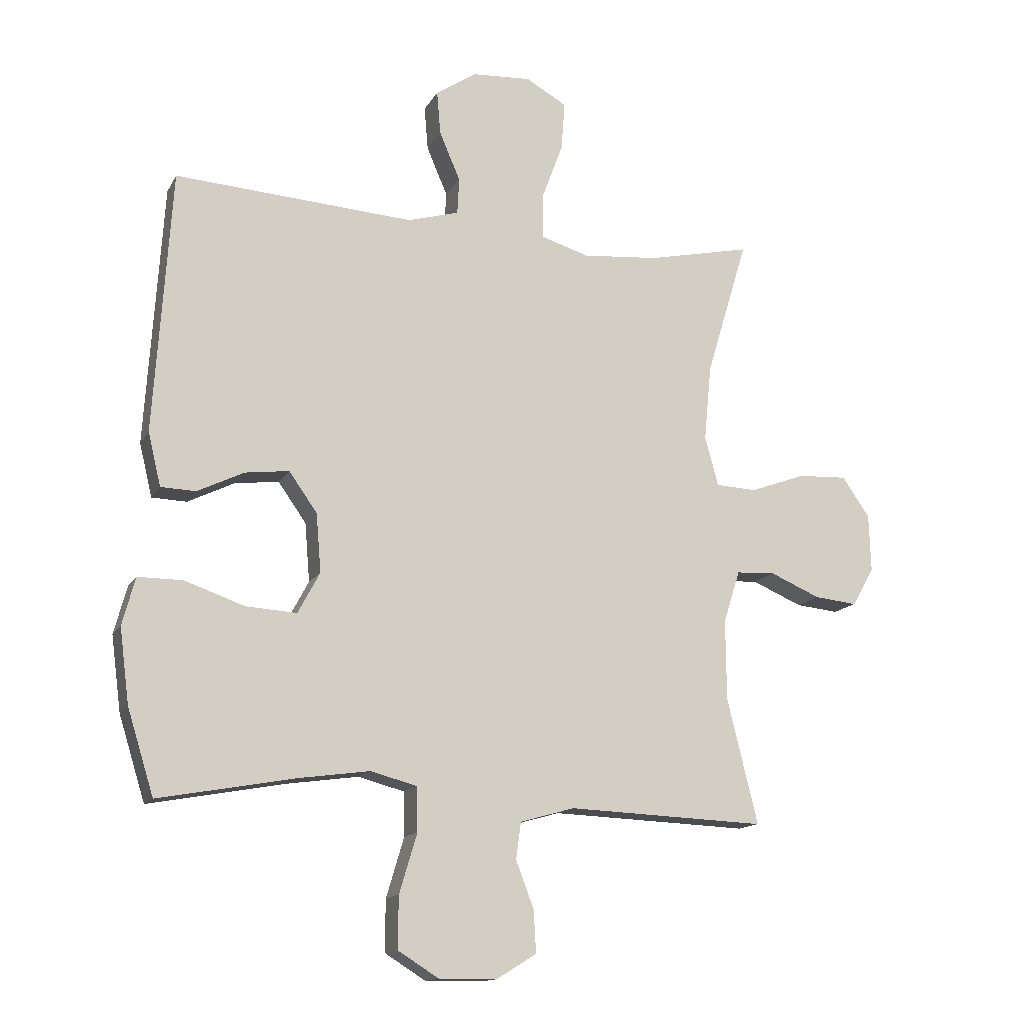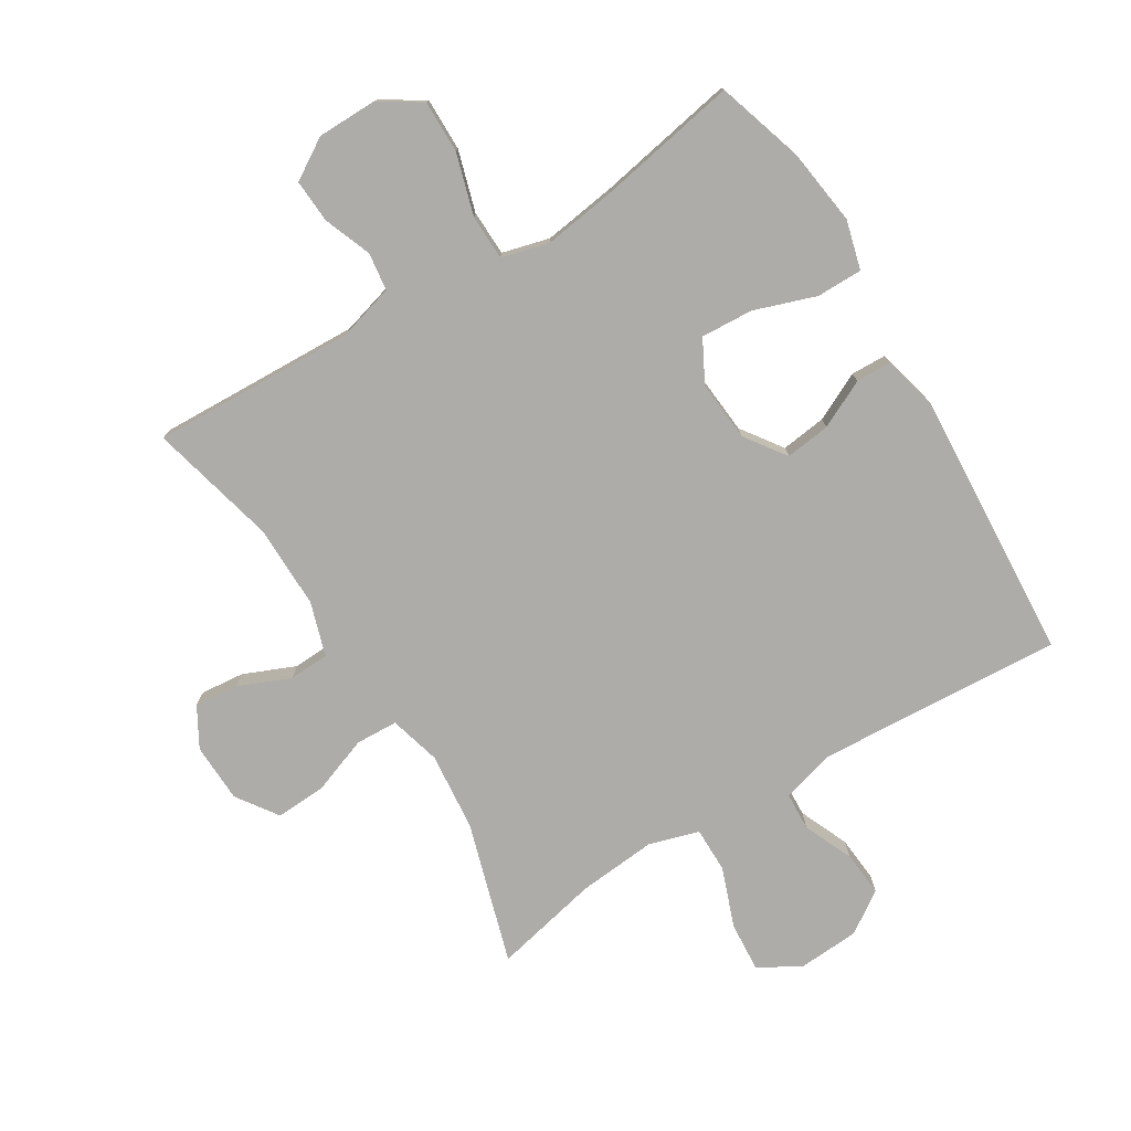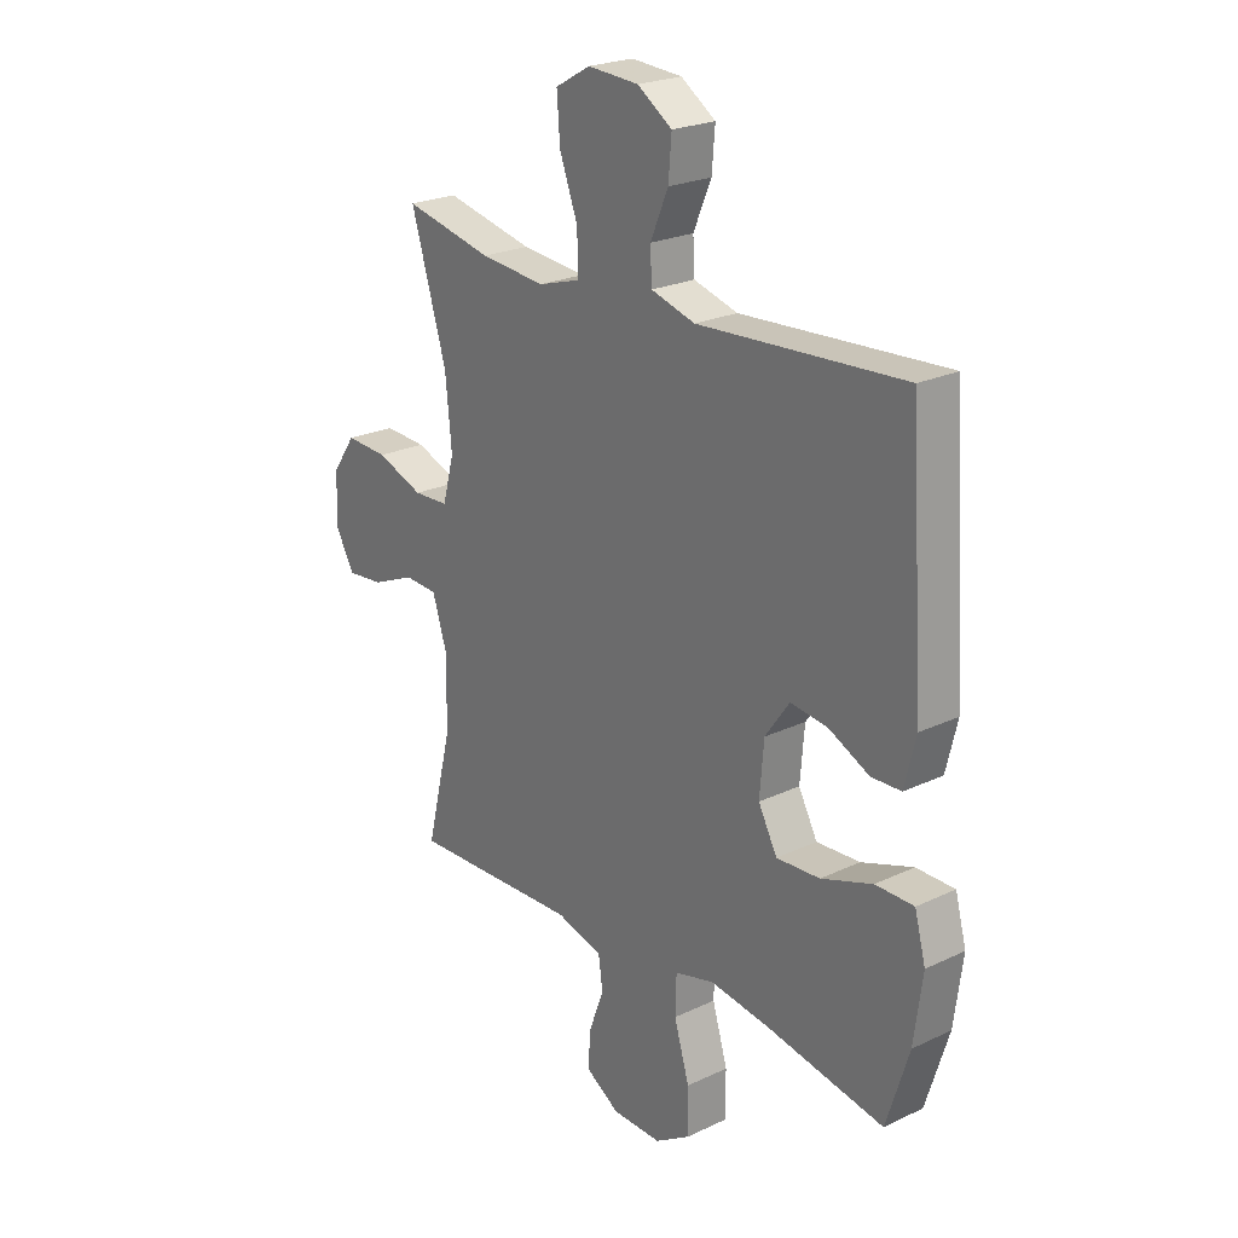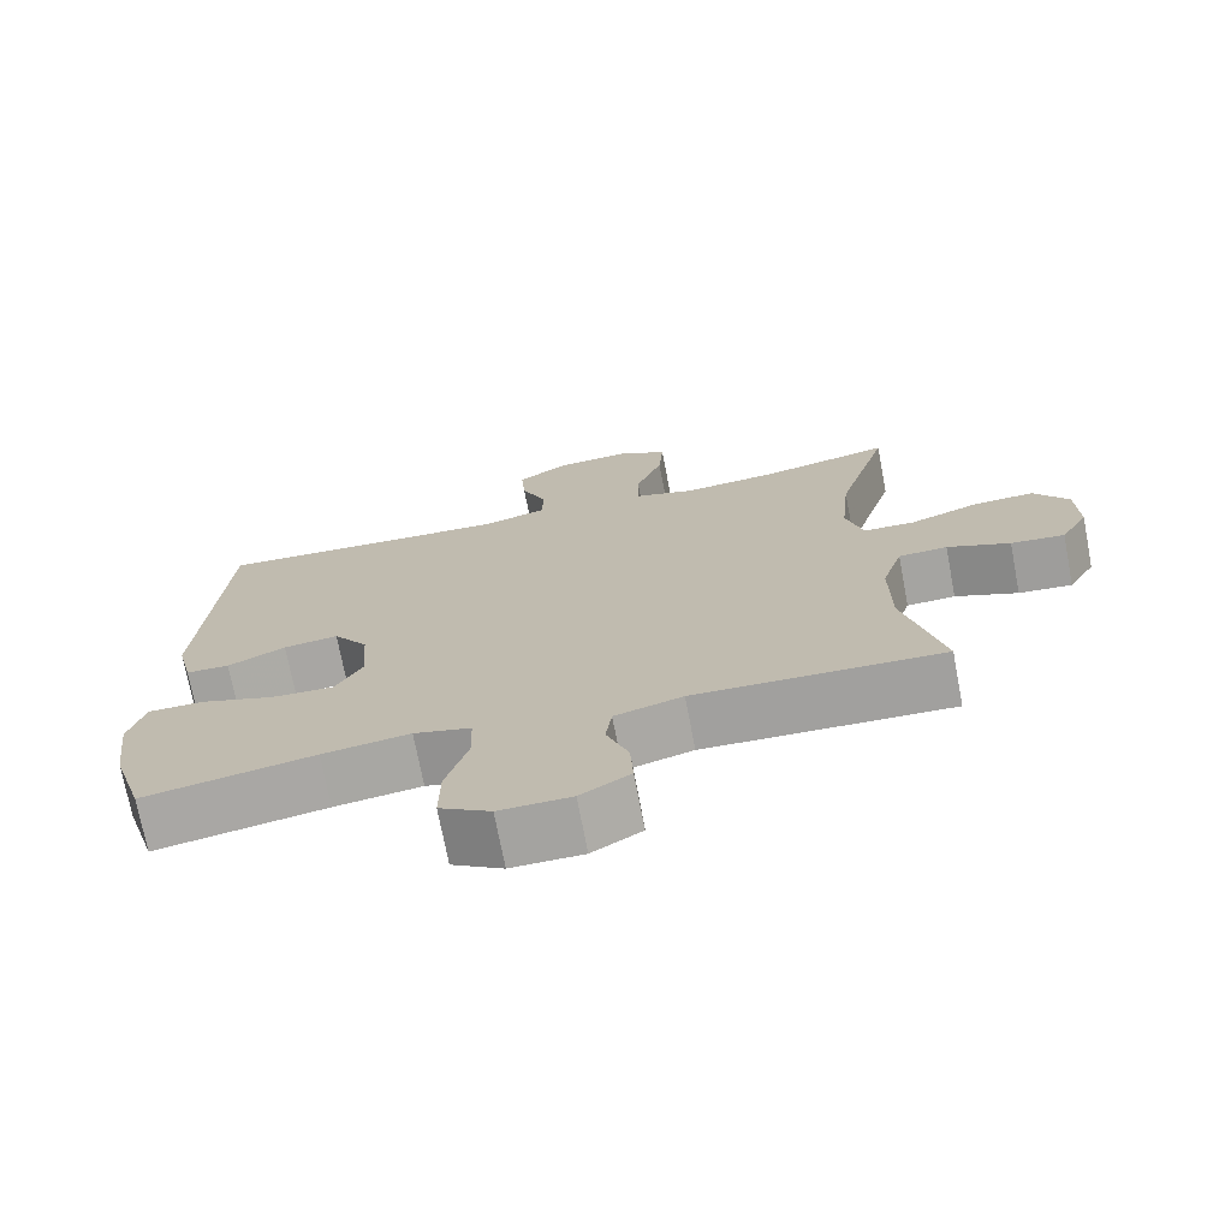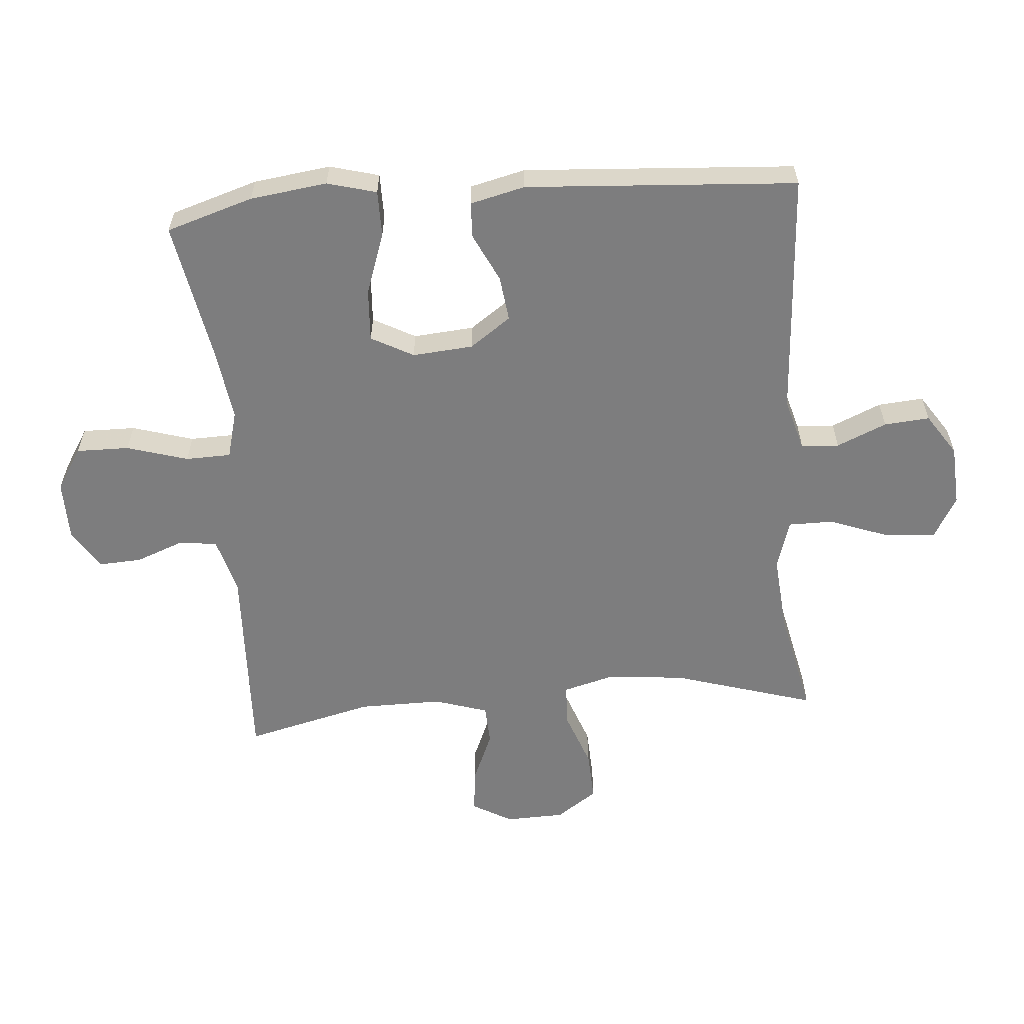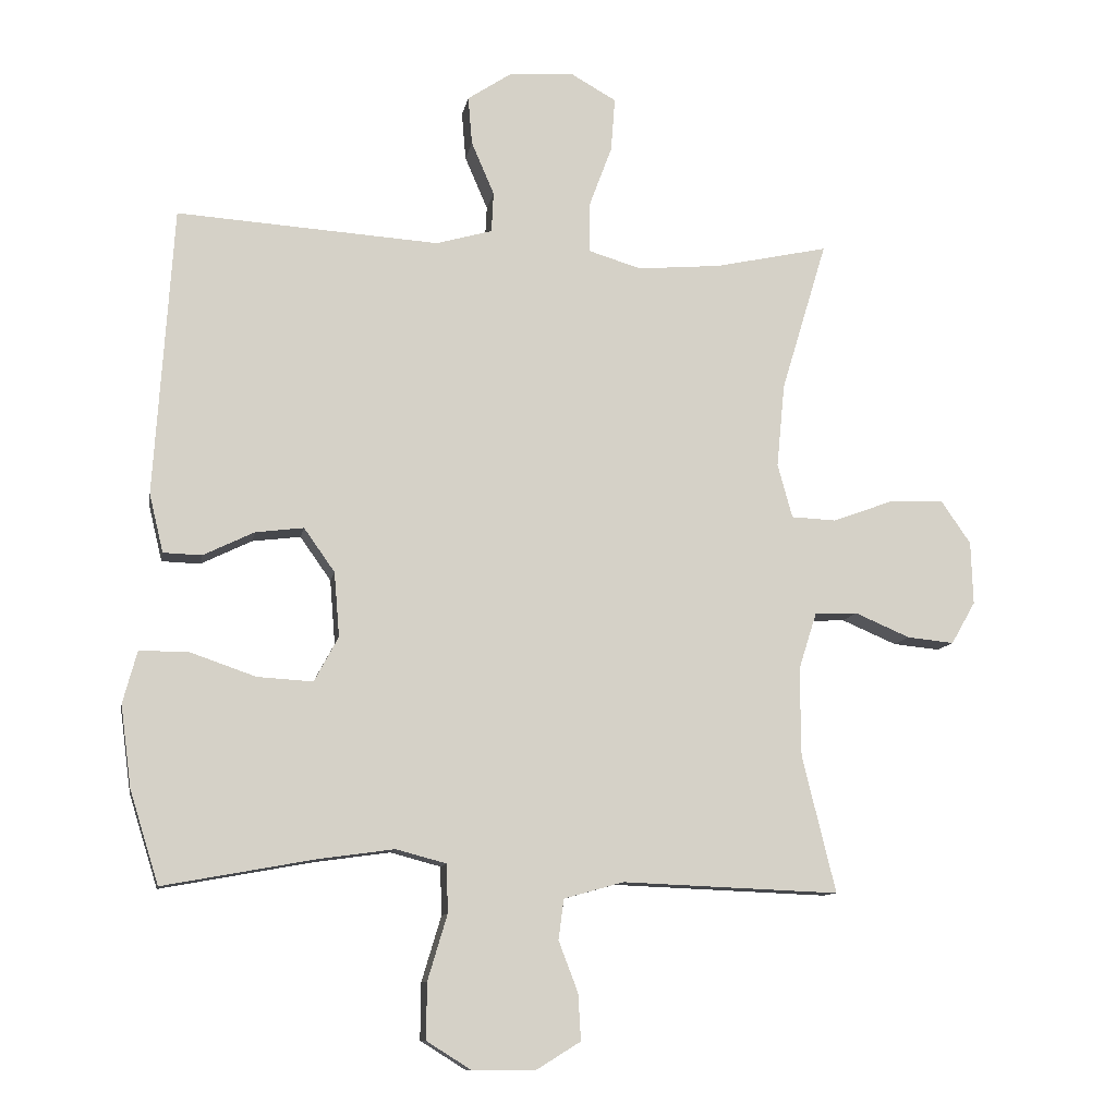
<metadata>
{"format":"obj","ext":"obj","renderer":"f3d","projection":"perspective","resolution":1024,"background":"white","views":[{"elev":-14.1,"azim":-19.6,"up":"+Z"},{"elev":-76.8,"azim":-148.4,"up":"+Y"},{"elev":23.4,"azim":-128.7,"up":"+Z"},{"elev":-72.6,"azim":10.8,"up":"+Z"},{"elev":-59.2,"azim":-85.4,"up":"+Y"},{"elev":-10.6,"azim":-10.1,"up":"+Z"}]}
</metadata>
<code>
v -0.5 0.07 0.5
v -0.109 0.07 0.475
v -0.025 0.07 0.499
v -0.022 0.07 0.559
v -0.056 0.07 0.638
v -0.062 0.07 0.71
v 0.004 0.07 0.754
v 0.101 0.07 0.76
v 0.168 0.07 0.722
v 0.162 0.07 0.642
v 0.127 0.07 0.548
v 0.127 0.07 0.476
v 0.206 0.07 0.452
v 0.331 0.07 0.463
v 0.5 0.07 0.5
v 0.432 0.07 0.275
v 0.42 0.07 0.151
v 0.442 0.07 0.07
v 0.509 0.07 0.067
v 0.599 0.07 0.1
v 0.68 0.07 0.104
v 0.725 0.07 0.039
v 0.728 0.07 -0.055
v 0.692 0.07 -0.118
v 0.622 0.07 -0.111
v 0.54 0.07 -0.076
v 0.476 0.07 -0.079
v 0.449 0.07 -0.164
v 0.45 0.07 -0.296
v 0.5 0.07 -0.5
v 0.176 0.07 -0.487
v 0.087 0.07 -0.512
v 0.079 0.07 -0.572
v 0.108 0.07 -0.648
v 0.112 0.07 -0.717
v 0.047 0.07 -0.757
v -0.047 0.07 -0.758
v -0.114 0.07 -0.716
v -0.113 0.07 -0.632
v -0.084 0.07 -0.535
v -0.086 0.07 -0.463
v -0.161 0.07 -0.443
v -0.276 0.07 -0.459
v -0.5 0.07 -0.5
v -0.543 0.07 -0.362
v -0.559 0.07 -0.24
v -0.538 0.07 -0.162
v -0.465 0.07 -0.162
v -0.367 0.07 -0.196
v -0.284 0.07 -0.201
v -0.248 0.07 -0.134
v -0.256 0.07 -0.038
v -0.302 0.07 0.027
v -0.374 0.07 0.018
v -0.45 0.07 -0.019
v -0.507 0.07 -0.017
v -0.528 0.07 0.07
v -0.5 0 0.5
v -0.109 0 0.475
v -0.025 0 0.499
v -0.022 0 0.559
v -0.056 0 0.638
v -0.062 0 0.71
v 0.004 0 0.754
v 0.101 0 0.76
v 0.168 0 0.722
v 0.162 0 0.642
v 0.127 0 0.548
v 0.127 0 0.476
v 0.206 0 0.452
v 0.331 0 0.463
v 0.5 0 0.5
v 0.432 0 0.275
v 0.42 0 0.151
v 0.442 0 0.07
v 0.509 0 0.067
v 0.599 0 0.1
v 0.68 0 0.104
v 0.725 0 0.039
v 0.728 0 -0.055
v 0.692 0 -0.118
v 0.622 0 -0.111
v 0.54 0 -0.076
v 0.476 0 -0.079
v 0.449 0 -0.164
v 0.45 0 -0.296
v 0.5 0 -0.5
v 0.176 0 -0.487
v 0.087 0 -0.512
v 0.079 0 -0.572
v 0.108 0 -0.648
v 0.112 0 -0.717
v 0.047 0 -0.757
v -0.047 0 -0.758
v -0.114 0 -0.716
v -0.113 0 -0.632
v -0.084 0 -0.535
v -0.086 0 -0.463
v -0.161 0 -0.443
v -0.276 0 -0.459
v -0.5 0 -0.5
v -0.543 0 -0.362
v -0.559 0 -0.24
v -0.538 0 -0.162
v -0.465 0 -0.162
v -0.367 0 -0.196
v -0.284 0 -0.201
v -0.248 0 -0.134
v -0.256 0 -0.038
v -0.302 0 0.027
v -0.374 0 0.018
v -0.45 0 -0.019
v -0.507 0 -0.017
v -0.528 0 0.07
f 57 1 2
f 56 57 2
f 55 56 2
f 54 55 2
f 53 54 2 3
f 52 53 3
f 51 52 3
f 47 48 49
f 46 47 49
f 45 46 49
f 44 45 49
f 43 44 49
f 42 43 49 50
f 41 42 50 51
f 38 39 40
f 37 38 40
f 36 37 40
f 35 36 40
f 34 35 40
f 33 34 40
f 32 33 40 41
f 41 51 3
f 32 41 3
f 31 32 3
f 24 25 26
f 23 24 26
f 22 23 26
f 21 22 26
f 20 21 26
f 19 20 26
f 18 19 26 27
f 17 18 27 28
f 14 15 16
f 13 14 16 17
f 17 28 29
f 13 17 29
f 12 13 29
f 9 10 11
f 8 9 11
f 7 8 11
f 6 7 11
f 5 6 11
f 4 5 11
f 31 3 4
f 30 31 4
f 29 30 4
f 12 29 4
f 4 11 12
f 59 58 114
f 59 114 113
f 59 113 112
f 59 112 111
f 60 59 111 110
f 60 110 109
f 60 109 108
f 106 105 104
f 106 104 103
f 106 103 102
f 106 102 101
f 106 101 100
f 107 106 100 99
f 108 107 99 98
f 97 96 95
f 97 95 94
f 97 94 93
f 97 93 92
f 97 92 91
f 97 91 90
f 98 97 90 89
f 60 108 98
f 60 98 89
f 60 89 88
f 83 82 81
f 83 81 80
f 83 80 79
f 83 79 78
f 83 78 77
f 83 77 76
f 84 83 76 75
f 85 84 75 74
f 73 72 71
f 74 73 71 70
f 86 85 74
f 86 74 70
f 86 70 69
f 68 67 66
f 68 66 65
f 68 65 64
f 68 64 63
f 68 63 62
f 68 62 61
f 61 60 88
f 61 88 87
f 61 87 86
f 61 86 69
f 69 68 61
f 1 58 59 2
f 2 59 60 3
f 3 60 61 4
f 4 61 62 5
f 5 62 63 6
f 6 63 64 7
f 7 64 65 8
f 8 65 66 9
f 9 66 67 10
f 10 67 68 11
f 11 68 69 12
f 12 69 70 13
f 13 70 71 14
f 14 71 72 15
f 15 72 73 16
f 16 73 74 17
f 17 74 75 18
f 18 75 76 19
f 19 76 77 20
f 20 77 78 21
f 21 78 79 22
f 22 79 80 23
f 23 80 81 24
f 24 81 82 25
f 25 82 83 26
f 26 83 84 27
f 27 84 85 28
f 28 85 86 29
f 29 86 87 30
f 30 87 88 31
f 31 88 89 32
f 32 89 90 33
f 33 90 91 34
f 34 91 92 35
f 35 92 93 36
f 36 93 94 37
f 37 94 95 38
f 38 95 96 39
f 39 96 97 40
f 40 97 98 41
f 41 98 99 42
f 42 99 100 43
f 43 100 101 44
f 44 101 102 45
f 45 102 103 46
f 46 103 104 47
f 47 104 105 48
f 48 105 106 49
f 49 106 107 50
f 50 107 108 51
f 51 108 109 52
f 52 109 110 53
f 53 110 111 54
f 54 111 112 55
f 55 112 113 56
f 56 113 114 57
f 57 114 58 1

</code>
